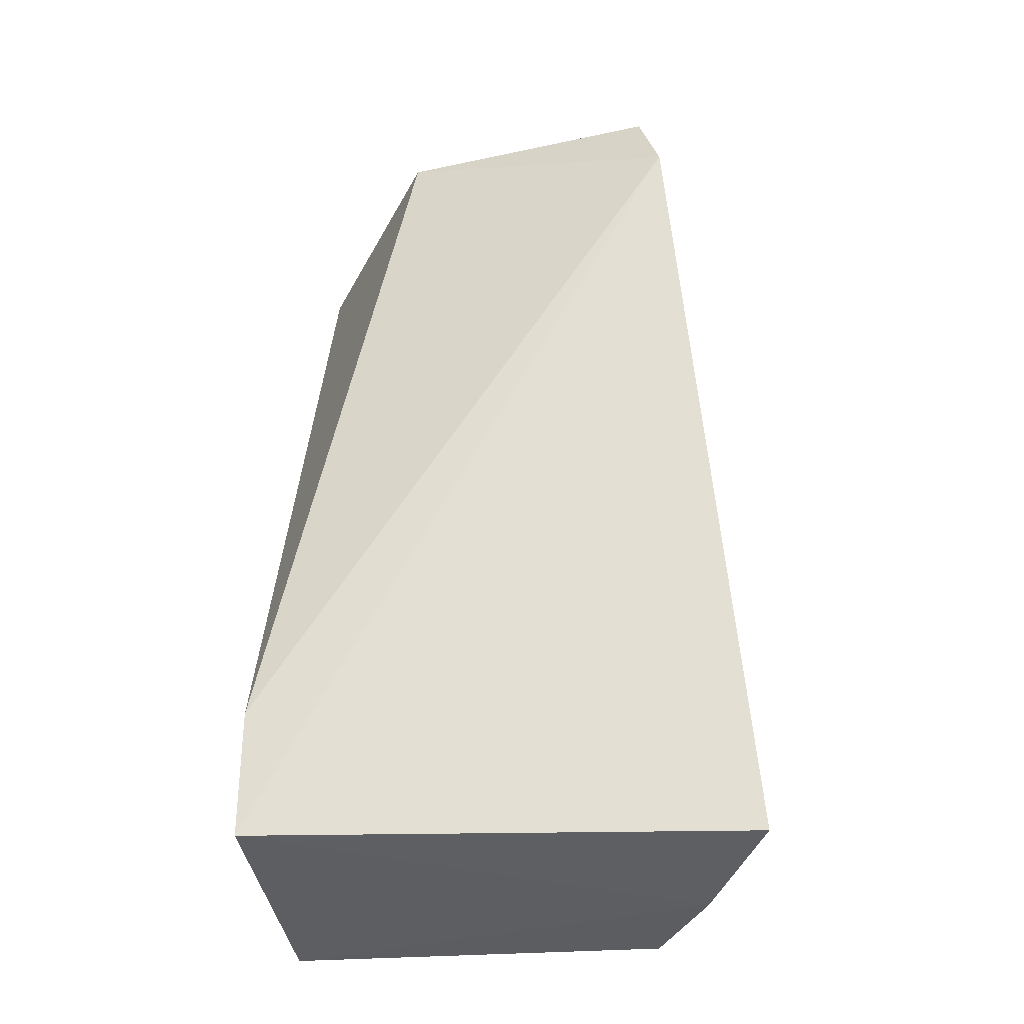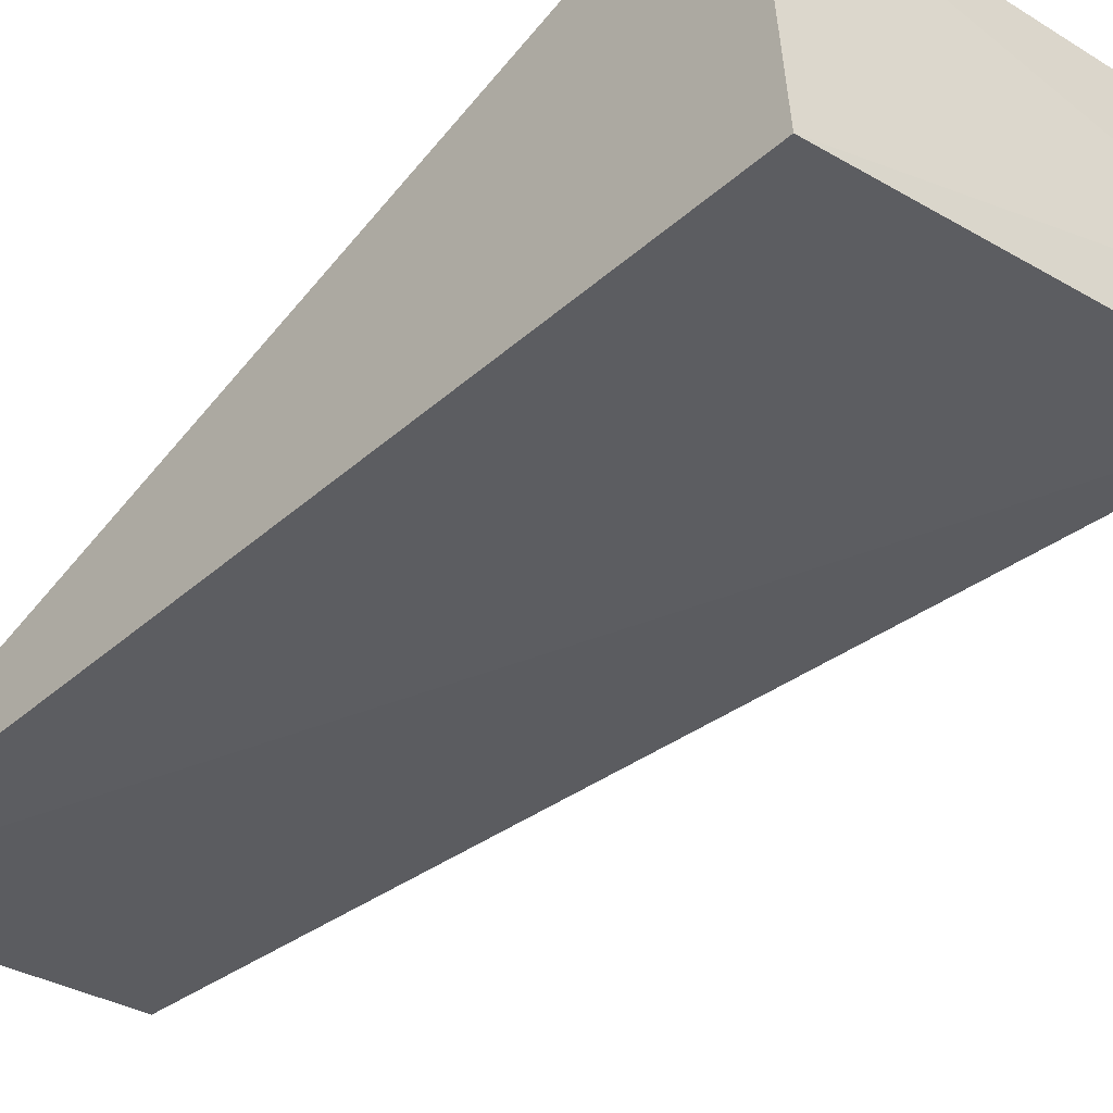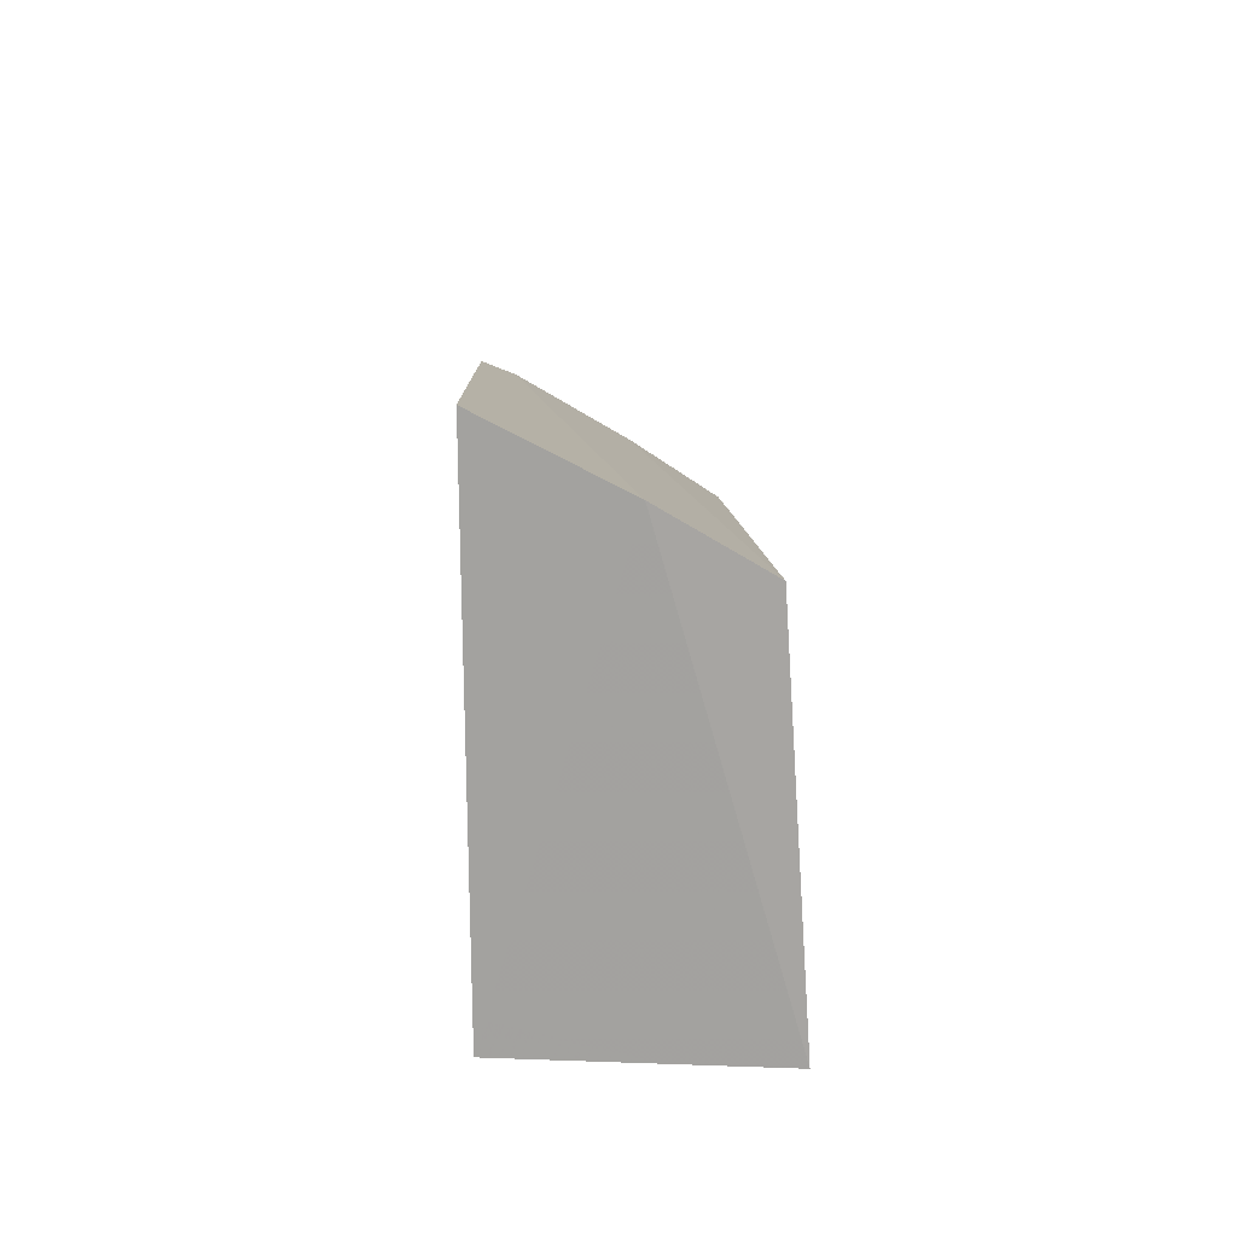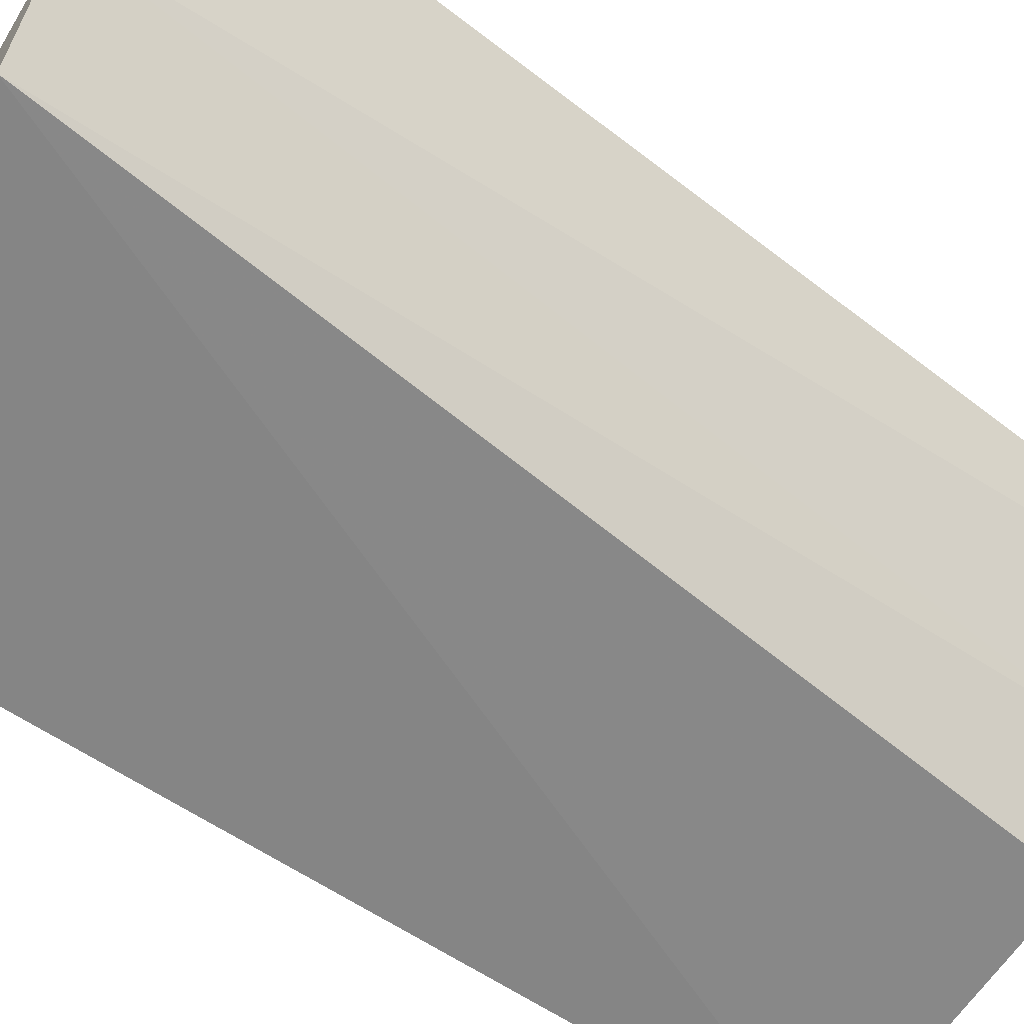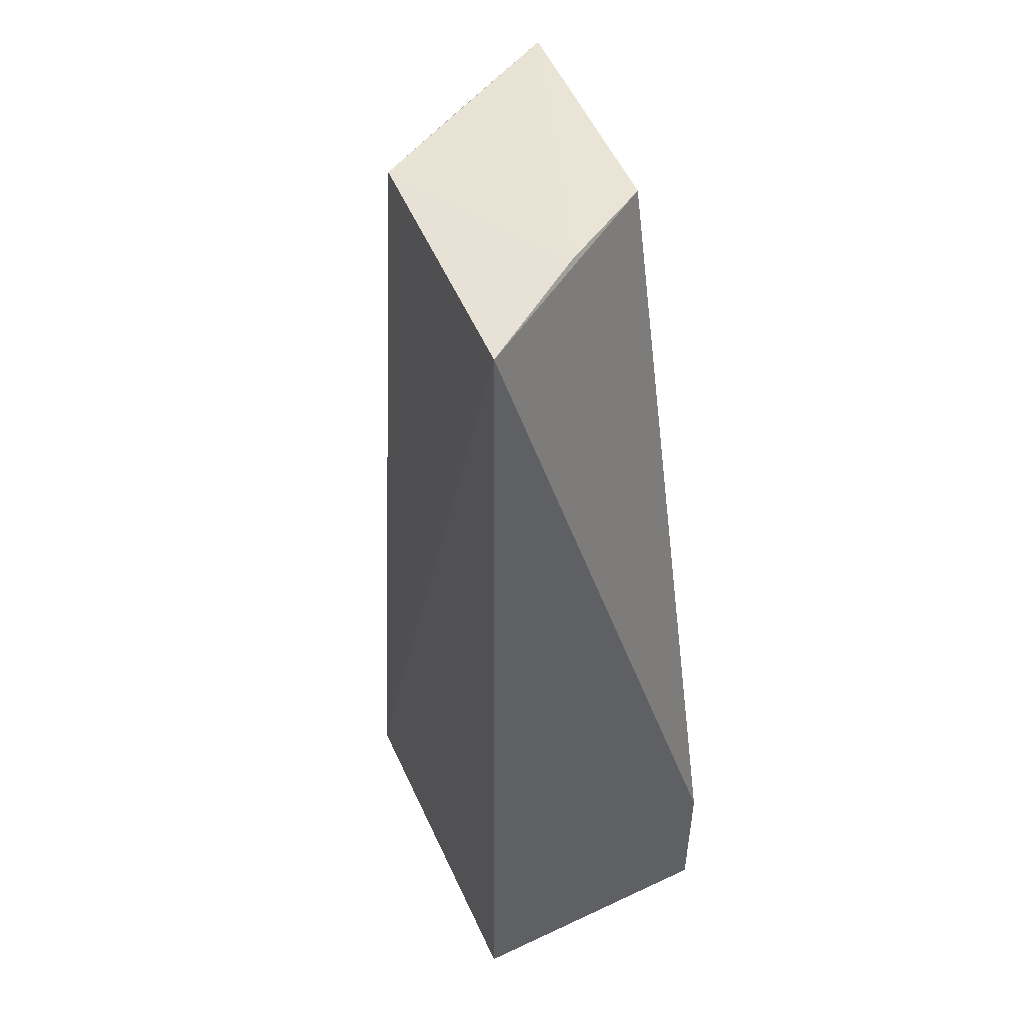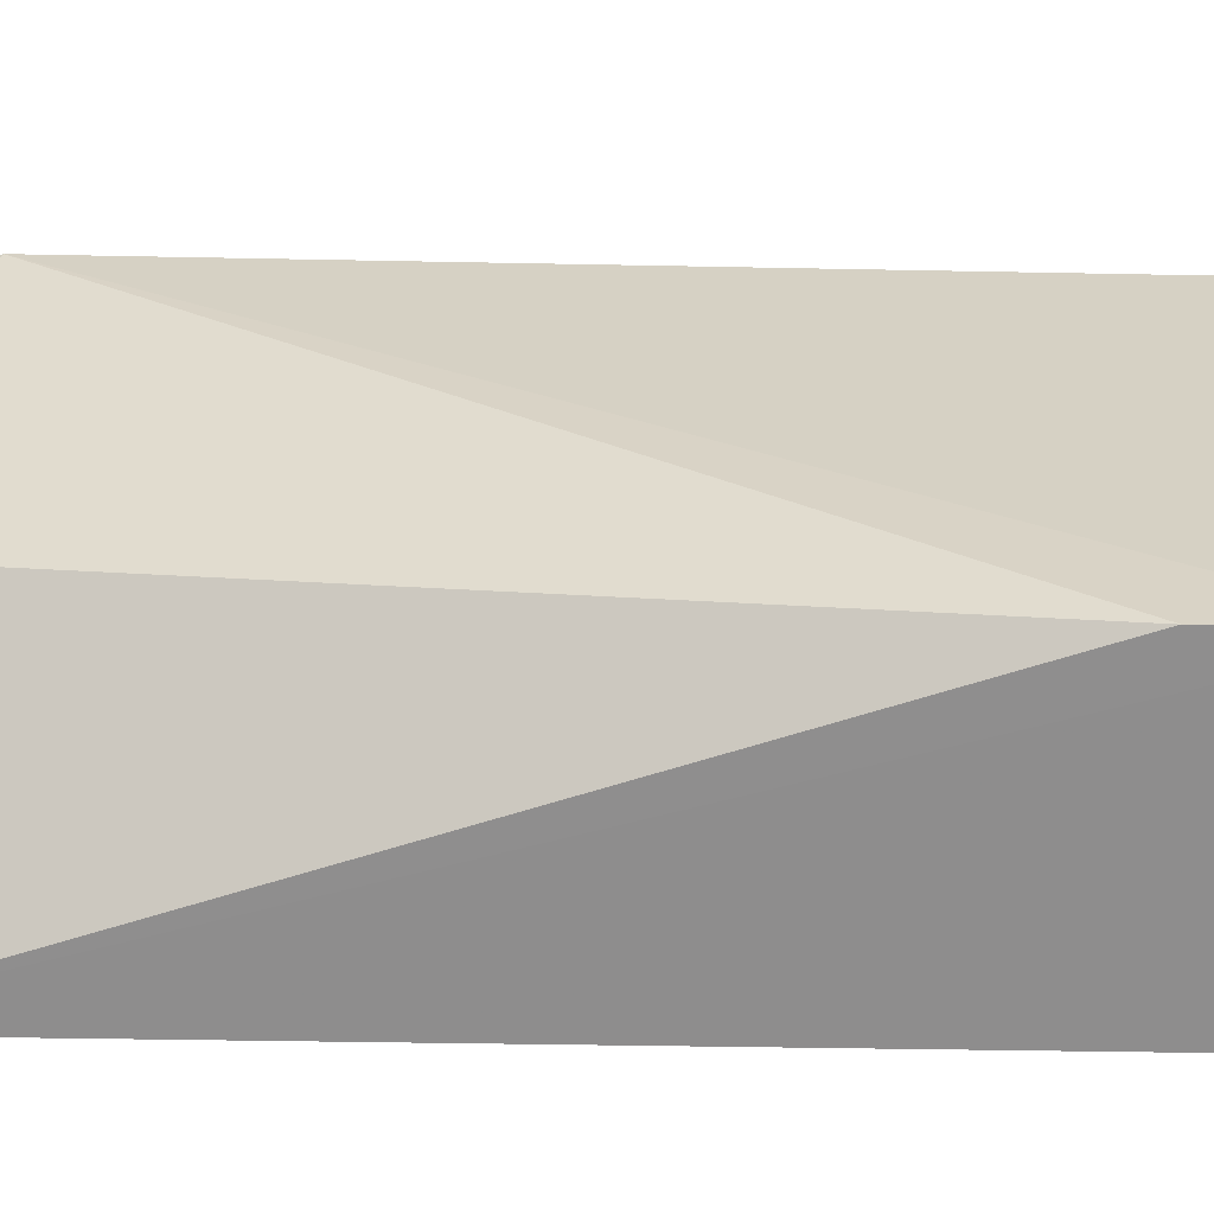
<metadata>
{"format":"obj","ext":"obj","renderer":"f3d","projection":"perspective","resolution":1024,"background":"white","views":[{"elev":-36.4,"azim":-170.8,"up":"+Z"},{"elev":-40.3,"azim":137.6,"up":"+Y"},{"elev":-77.8,"azim":-90.4,"up":"+Z"},{"elev":-58.2,"azim":-125.7,"up":"+Y"},{"elev":44.9,"azim":63.8,"up":"+Z"},{"elev":25.3,"azim":91.2,"up":"+Y"}]}
</metadata>
<code>
v -0.07202 0.008233 0.04653
v -0.06679 0.0005861 0.04631
v -0.06696 0.009341 0.01479
v -0.08457 0.00958 0.01343
v -0.07701 0.001682 0.04613
v -0.06695 0.000426 0.01419
v -0.08253 0.01066 0.04316
v -0.06694 0.009433 0.01943
v -0.06968 0.004663 0.04661
v -0.08228 0.004934 0.01319
v -0.08025 0.001418 0.01331
v -0.08169 0.009533 0.04631
v -0.07924 0.005143 0.04606
f 6 3 2
f 7 3 4
f 8 1 2
f 8 2 3
f 8 7 1
f 8 3 7
f 9 5 2
f 9 2 1
f 10 4 3
f 10 3 6
f 11 6 2
f 11 2 5
f 11 10 6
f 12 1 7
f 12 9 1
f 12 5 9
f 12 7 4
f 12 4 10
f 13 11 5
f 13 5 12
f 13 12 10
f 13 10 11

</code>
